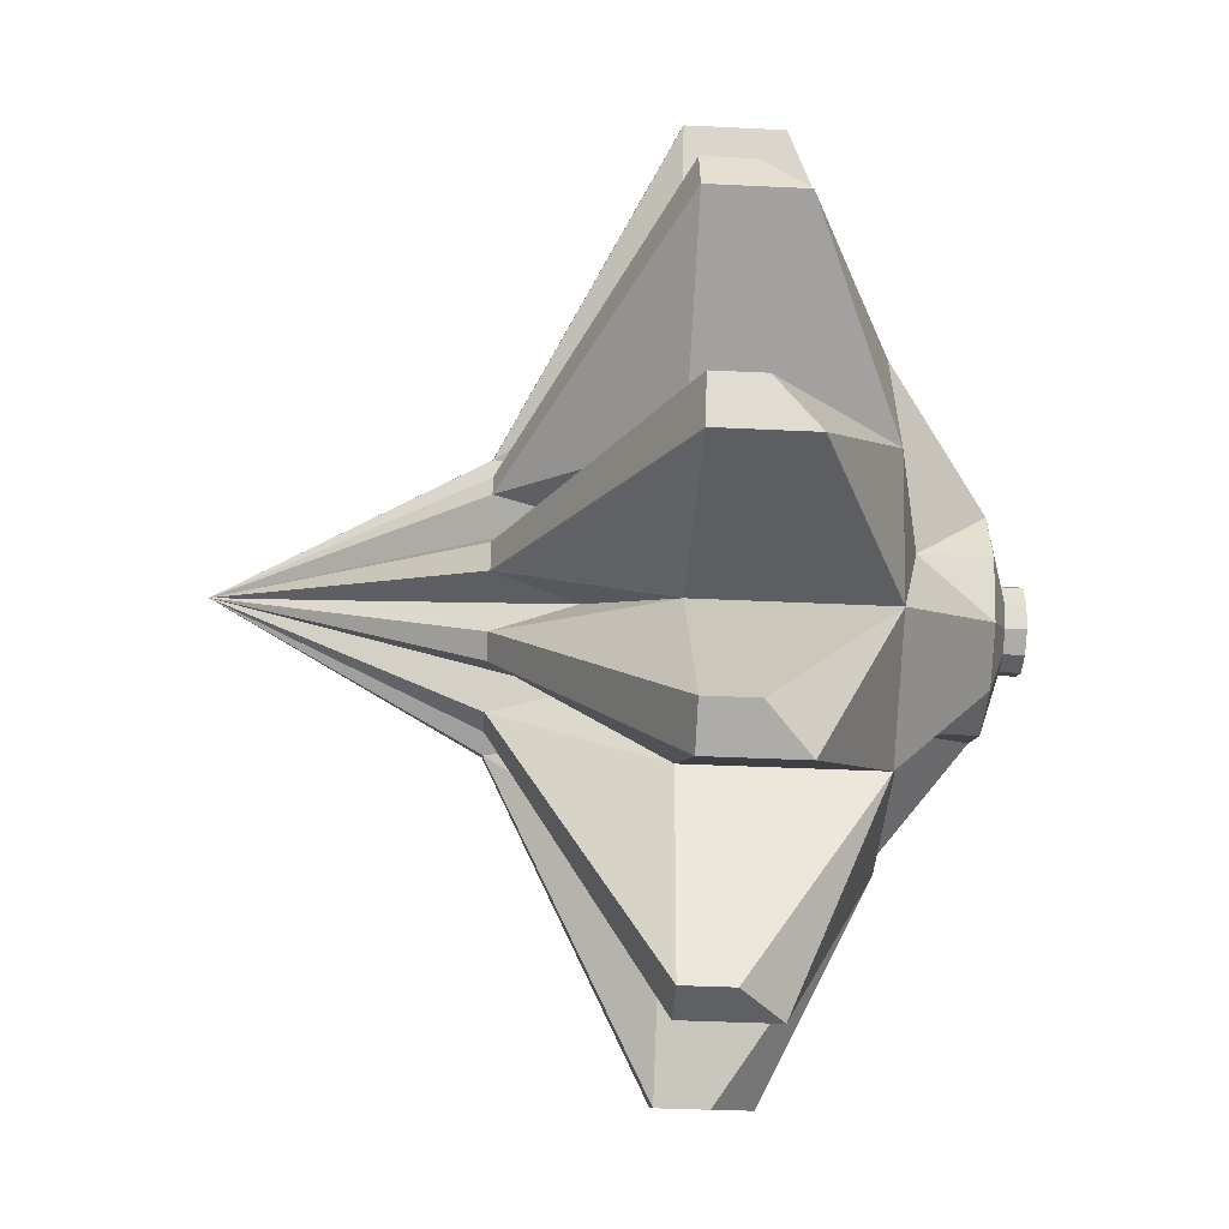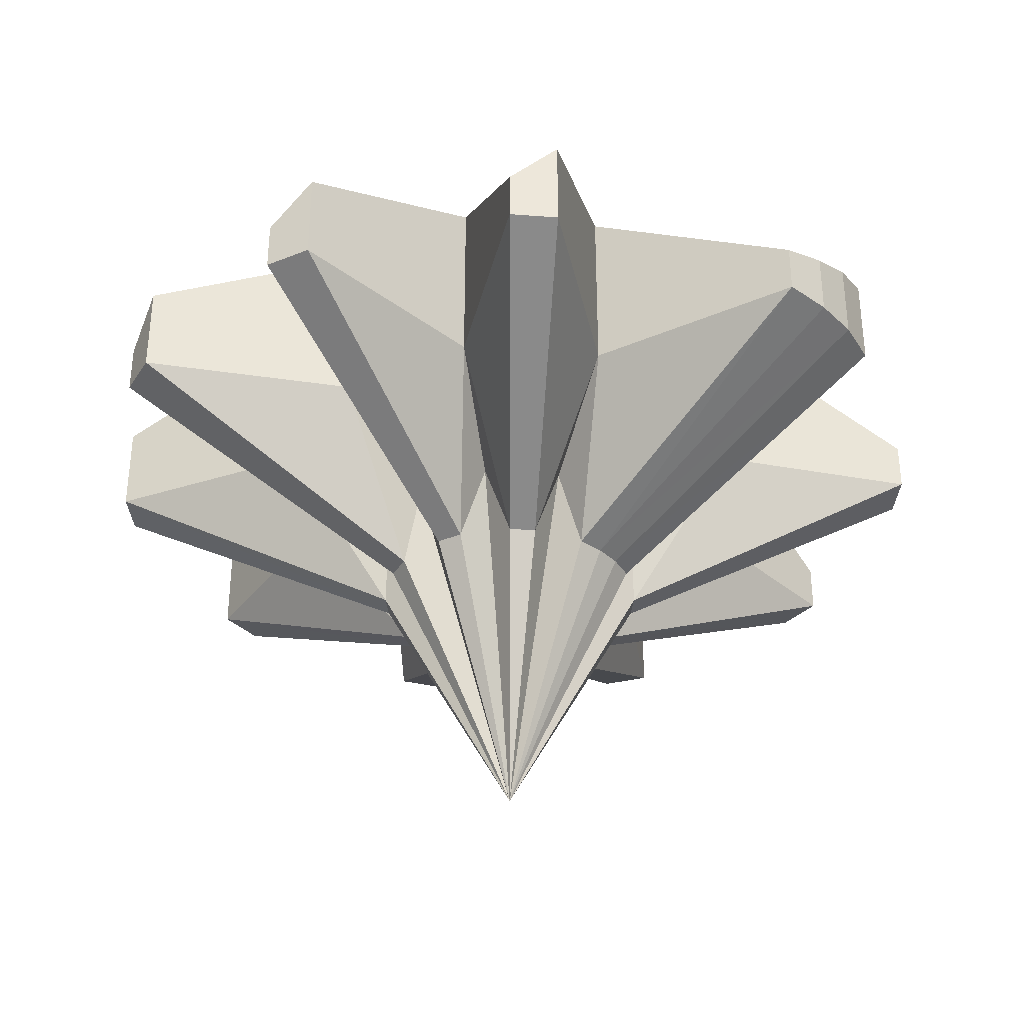
<metadata>
{"format":"obj","ext":"obj","renderer":"f3d","projection":"perspective","resolution":1024,"background":"white","views":[{"elev":-37.0,"azim":86.4,"up":"+Z"},{"elev":-36.1,"azim":-90.1,"up":"+Y"}]}
</metadata>
<code>
o 円錐
v 0.01625 4.622 4.992
v 0.5559 4.622 4.939
v 1.075 4.622 2.549
v 2.786 4.622 4.141
v 3.205 4.622 3.797
v 2.316 4.622 1.53
v 4.626 4.622 1.916
v 4.784 4.622 1.397
v 2.783 4.622 -0.006731
v 4.88 4.622 -0.9857
v 4.722 4.622 -1.505
v 2.316 4.622 -1.544
v 3.55 4.622 -3.534
v 3.131 4.622 -3.878
v 1.075 4.622 -2.562
v 0.9431 4.622 -4.885
v 0.4034 4.622 -4.938
v -0.5234 4.622 -2.72
v -1.924 4.622 -4.606
v -2.402 4.622 -4.351
v -1.94 4.622 -1.963
v -4.145 4.622 -2.766
v -4.401 4.622 -2.288
v -2.697 4.622 -0.5464
v -4.993 4.622 -0.007668
v -4.94 4.622 0.532
v -2.539 4.622 1.052
v -3.781 4.622 3.243
v -3.419 4.622 3.648
v -3.022 4.622 3.976
v -2.544 4.622 4.232
v -0.5234 4.622 2.706
v 0 0.001371 -0
v 0 2.826 -1.529
v -0.5742 2.826 -1.413
v -1.061 3.7 -1.081
v -1.386 2.826 -0.5851
v -1.5 2.826 -0
v -1.386 3.7 0.5851
v -1.061 2.826 1.081
v -0.5742 2.826 1.413
v 0 2.826 1.529
v 0.5742 3.7 1.413
v 1.061 2.826 1.081
v 1.386 2.826 0.5851
v 1.5 3.7 -0
v 1.386 2.826 -0.5851
v 1.061 2.826 -1.081
v 0.5742 3.7 -1.413
v 0.2927 2.826 1.5
v 0.8335 2.826 1.271
v 1.247 3.7 0.8495
v 1.471 2.826 0.2983
v 1.471 2.826 -0.2983
v 1.247 3.7 -0.8495
v 0.8335 2.826 -1.271
v 0.2927 2.826 -1.5
v -0.2927 3.7 -1.5
v -0.8335 2.826 -1.271
v -1.247 2.826 -0.8495
v -1.471 3.7 -0.2983
v -1.471 2.826 0.2983
v -1.247 2.826 0.8495
v -0.8335 2.826 1.271
v -0.2927 3.7 1.5
v -2.539 4.622 1.052
v -1.386 3.7 0.5851
v -1.247 2.826 0.8495
v -3.781 4.622 3.243
v 0.01625 4.622 4.992
v 0 2.826 1.529
v 0.2927 2.826 1.5
v 0.5559 4.622 4.939
v 0.5559 4.622 4.939
v 0.2927 2.826 1.5
v 0.5742 3.7 1.413
v 1.075 4.622 2.549
v 1.075 4.622 2.549
v 0.5742 3.7 1.413
v 0.8335 2.826 1.271
v 2.786 4.622 4.141
v 2.786 4.622 4.141
v 0.8335 2.826 1.271
v 1.061 2.826 1.081
v 3.205 4.622 3.797
v 2.316 4.622 1.53
v 1.247 3.7 0.8495
v 1.386 2.826 0.5851
v 4.626 4.622 1.916
v 4.626 4.622 1.916
v 1.386 2.826 0.5851
v 1.471 2.826 0.2983
v 4.784 4.622 1.397
v 4.784 4.622 1.397
v 1.471 2.826 0.2983
v 1.5 3.7 -0
v 2.783 4.622 -0.006731
v 2.783 4.622 -0.006731
v 1.5 3.7 -0
v 1.471 2.826 -0.2983
v 4.88 4.622 -0.9857
v 4.88 4.622 -0.9857
v 1.471 2.826 -0.2983
v 1.386 2.826 -0.5851
v 4.722 4.622 -1.505
v 4.722 4.622 -1.505
v 1.386 2.826 -0.5851
v 1.247 3.7 -0.8495
v 2.316 4.622 -1.544
v 2.316 4.622 -1.544
v 1.247 3.7 -0.8495
v 1.061 2.826 -1.081
v 3.55 4.622 -3.534
v 3.55 4.622 -3.534
v 1.061 2.826 -1.081
v 0.8335 2.826 -1.271
v 3.131 4.622 -3.878
v 3.131 4.622 -3.878
v 0.8335 2.826 -1.271
v 0.5742 3.7 -1.413
v 1.075 4.622 -2.562
v 1.075 4.622 -2.562
v 0.5742 3.7 -1.413
v 0.2927 2.826 -1.5
v 0.9431 4.622 -4.885
v 0.9431 4.622 -4.885
v 0.2927 2.826 -1.5
v 0 2.826 -1.529
v 0.4034 4.622 -4.938
v 0.4034 4.622 -4.938
v 0 2.826 -1.529
v -0.2927 3.7 -1.5
v -0.5234 4.622 -2.72
v -0.5234 4.622 -2.72
v -0.2927 3.7 -1.5
v -0.5742 2.826 -1.413
v -1.924 4.622 -4.606
v -1.924 4.622 -4.606
v -0.5742 2.826 -1.413
v -0.8335 2.826 -1.271
v -2.402 4.622 -4.351
v -2.402 4.622 -4.351
v -0.8335 2.826 -1.271
v -1.061 3.7 -1.081
v -1.94 4.622 -1.963
v -1.94 4.622 -1.963
v -1.061 3.7 -1.081
v -1.247 2.826 -0.8495
v -4.145 4.622 -2.766
v -4.145 4.622 -2.766
v -1.247 2.826 -0.8495
v -1.386 2.826 -0.5851
v -4.401 4.622 -2.288
v -4.401 4.622 -2.288
v -1.386 2.826 -0.5851
v -1.471 3.7 -0.2983
v -2.697 4.622 -0.5464
v -2.697 4.622 -0.5464
v -1.471 3.7 -0.2983
v -1.5 2.826 -0
v -4.993 4.622 -0.007668
v -4.993 4.622 -0.007668
v -1.5 2.826 -0
v -1.471 2.826 0.2983
v -4.94 4.622 0.532
v -4.94 4.622 0.532
v -1.471 2.826 0.2983
v -0.5234 4.622 2.706
v -0.2927 3.7 1.5
v 0 2.826 1.529
v 0.01625 4.622 4.992
v -3.781 4.622 3.243
v -1.247 2.826 0.8495
v -1.061 2.826 1.081
v -3.419 4.622 3.648
v 3.205 4.622 3.797
v 1.061 2.826 1.081
v 1.247 3.7 0.8495
v 2.316 4.622 1.53
v 0.01625 5.189 4.992
v 0.5559 5.675 4.939
v 1.075 6.7 2.549
v 2.786 5.189 4.141
v 3.205 5.675 3.797
v 2.316 6.7 1.53
v 4.626 5.189 1.916
v 4.784 5.675 1.397
v 2.783 6.7 -0.006731
v 4.88 5.189 -0.9857
v 4.722 5.675 -1.505
v 2.316 6.7 -1.544
v 3.55 5.189 -3.534
v 3.131 5.675 -3.878
v 1.075 6.7 -2.562
v 0.9431 5.189 -4.885
v 0.4034 5.675 -4.938
v -0.5234 6.7 -2.72
v -1.924 5.189 -4.606
v -2.402 5.675 -4.351
v -1.94 6.7 -1.963
v -4.145 5.189 -2.766
v -4.401 5.675 -2.288
v -2.697 6.7 -0.5464
v -4.993 5.189 -0.007668
v -4.94 5.675 0.532
v -2.539 6.7 1.052
v -3.781 5.189 3.243
v -3.419 5.349 3.648
v -3.022 5.517 3.976
v -2.544 5.675 4.232
v -0.5234 6.7 2.706
v -3.022 4.622 3.976
v -0.8335 2.826 1.271
v -0.5742 2.826 1.413
v -2.544 4.622 4.232
v -2.544 4.622 4.232
v -0.5742 2.826 1.413
v -0.2927 3.7 1.5
v -0.5234 4.622 2.706
v 0.2927 2.826 1.5
v 0 2.826 1.529
v 0 0.001371 -0
v 1.471 2.826 0.2983
v 1.386 2.826 0.5851
v 0 0.001371 -0
v 0.8335 2.826 -1.271
v 1.061 2.826 -1.081
v 0 0.001371 -0
v -0.8335 2.826 -1.271
v -0.5742 2.826 -1.413
v 0 0.001371 -0
v -1.471 2.826 0.2983
v -1.5 2.826 -0
v 0 0.001371 -0
v 1.386 2.826 0.5851
v 1.247 3.7 0.8495
v 0 0.001371 -0
v 1.061 2.826 -1.081
v 1.247 3.7 -0.8495
v 0 0.001371 -0
v -0.5742 2.826 -1.413
v -0.2927 3.7 -1.5
v 0 0.001371 -0
v -1.5 2.826 -0
v -1.471 3.7 -0.2983
v 0 0.001371 -0
v -0.5742 2.826 1.413
v -0.8335 2.826 1.271
v 0 0.001371 -0
v 1.247 3.7 0.8495
v 1.061 2.826 1.081
v 0 0.001371 -0
v 1.247 3.7 -0.8495
v 1.386 2.826 -0.5851
v 0 0.001371 -0
v -0.2927 3.7 -1.5
v 0 2.826 -1.529
v 0 0.001371 -0
v -1.471 3.7 -0.2983
v -1.386 2.826 -0.5851
v 0 0.001371 -0
v -0.8335 2.826 1.271
v -1.061 2.826 1.081
v 0 0.001371 -0
v 1.061 2.826 1.081
v 0.8335 2.826 1.271
v 0 0.001371 -0
v 1.386 2.826 -0.5851
v 1.471 2.826 -0.2983
v 0 0.001371 -0
v 0 2.826 -1.529
v 0.2927 2.826 -1.5
v 0 0.001371 -0
v -1.386 2.826 -0.5851
v -1.247 2.826 -0.8495
v 0 0.001371 -0
v -1.061 2.826 1.081
v -1.247 2.826 0.8495
v 0 0.001371 -0
v 0.8335 2.826 1.271
v 0.5742 3.7 1.413
v 0 0.001371 -0
v 1.471 2.826 -0.2983
v 1.5 3.7 -0
v 0 0.001371 -0
v 0.2927 2.826 -1.5
v 0.5742 3.7 -1.413
v 0 0.001371 -0
v -1.247 2.826 -0.8495
v -1.061 3.7 -1.081
v 0 0.001371 -0
v -1.247 2.826 0.8495
v -1.386 3.7 0.5851
v 0 0.001371 -0
v 0 2.826 1.529
v -0.2927 3.7 1.5
v 0 0.001371 -0
v 0.5742 3.7 1.413
v 0.2927 2.826 1.5
v 0 0.001371 -0
v 1.5 3.7 -0
v 1.471 2.826 0.2983
v 0 0.001371 -0
v 0.5742 3.7 -1.413
v 0.8335 2.826 -1.271
v 0 0.001371 -0
v -1.061 3.7 -1.081
v -0.8335 2.826 -1.271
v 0 0.001371 -0
v -1.386 3.7 0.5851
v -1.471 2.826 0.2983
v 0 0.001371 -0
v -0.2927 3.7 1.5
v -0.5742 2.826 1.413
v 0 0.001371 -0
v -3.419 4.622 3.648
v -1.061 2.826 1.081
v -0.8335 2.826 1.271
v -3.022 4.622 3.976
v 0.4143 1.205 -0.2854
v 0.4125 1.205 -0.2856
v 0.4125 1.205 -0.2856
v 0.5451 7.034 1.01
v 1.08 7.809 0.571
v 1.281 7.034 -0.09085
v 1.08 7.809 -0.7527
v 0.5451 7.809 -1.191
v -0.1431 7.034 -1.259
v -0.7531 7.81 -0.9332
v -1.079 7.034 -0.3232
v -1.011 7.81 0.365
v -0.1431 7.81 1.078
v -1.079 7.81 -0.3232
v -1.011 7.81 0.365
v -0.1431 7.81 1.078
v 0.5451 7.81 1.01
v 1.08 7.81 0.571
v 1.281 7.81 -0.09085
v 1.08 7.81 -0.7527
v 0.5451 7.81 -1.191
v -0.1431 7.81 -1.259
v -0.7531 7.81 -0.9332
v -0.3372 8.025 -0.2195
v -0.3107 8.025 0.04995
v 0.02919 8.025 0.3289
v 0.2986 8.025 0.3023
v 0.5079 8.025 0.1306
v 0.5865 8.025 -0.1285
v 0.5079 8.025 -0.3876
v 0.2986 8.025 -0.5593
v 0.02919 8.025 -0.5859
v -0.2096 8.025 -0.4582
v -0.3372 8.251 -0.2195
v -0.3107 8.251 0.04995
v 0.02919 8.251 0.3289
v 0.2986 8.251 0.3023
v 0.5079 8.251 0.1306
v 0.5865 8.251 -0.1285
v 0.5079 8.251 -0.3876
v 0.2986 8.251 -0.5593
v 0.02919 8.251 -0.5859
v -0.2096 8.251 -0.4582
f 66 68 69
f 71 73 70
f 75 77 74
f 78 80 81
f 83 85 82
f 86 88 89
f 91 93 90
f 95 97 94
f 98 100 101
f 103 105 102
f 107 109 106
f 110 112 113
f 115 117 114
f 119 121 118
f 122 124 125
f 127 129 126
f 131 133 130
f 134 136 137
f 139 141 138
f 143 145 142
f 146 148 149
f 151 153 150
f 155 157 154
f 158 160 161
f 163 165 162
f 168 170 171
f 172 174 175
f 177 179 176
f 191 193 194
f 213 215 212
f 217 219 216
f 220 221 222
f 223 224 225
f 226 227 228
f 229 230 231
f 232 233 234
f 235 236 237
f 238 321 240
f 241 242 243
f 244 245 246
f 247 248 249
f 250 251 252
f 254 322 253
f 256 257 258
f 259 260 261
f 262 263 264
f 265 266 267
f 268 269 270
f 271 272 273
f 274 275 276
f 277 278 279
f 280 281 282
f 283 284 285
f 286 287 288
f 289 290 291
f 292 293 294
f 295 296 297
f 298 299 300
f 301 302 303
f 304 305 306
f 307 308 309
f 310 311 312
f 313 314 315
f 317 319 316
f 39 66 27
f 63 67 39
f 28 68 63
f 27 69 28
f 42 70 1
f 50 71 42
f 2 72 50
f 1 73 2
f 50 74 2
f 43 75 50
f 3 76 43
f 2 77 3
f 43 78 3
f 51 79 43
f 4 80 51
f 3 81 4
f 51 82 4
f 44 83 51
f 5 84 44
f 4 85 5
f 52 86 6
f 45 87 52
f 7 88 45
f 6 89 7
f 45 90 7
f 53 91 45
f 8 92 53
f 7 93 8
f 53 94 8
f 46 95 53
f 9 96 46
f 8 97 9
f 46 98 9
f 54 99 46
f 10 100 54
f 9 101 10
f 54 102 10
f 47 103 54
f 11 104 47
f 10 105 11
f 47 106 11
f 55 107 47
f 12 108 55
f 11 109 12
f 55 110 12
f 48 111 55
f 13 112 48
f 12 113 13
f 48 114 13
f 56 115 48
f 14 116 56
f 13 117 14
f 56 118 14
f 49 119 56
f 15 120 49
f 14 121 15
f 49 122 15
f 57 123 49
f 16 124 57
f 15 125 16
f 57 126 16
f 34 127 57
f 17 128 34
f 16 129 17
f 34 130 17
f 58 131 34
f 18 132 58
f 17 133 18
f 58 134 18
f 35 135 58
f 19 136 35
f 18 137 19
f 35 138 19
f 59 139 35
f 20 140 59
f 19 141 20
f 59 142 20
f 36 143 59
f 21 144 36
f 20 145 21
f 36 146 21
f 60 147 36
f 22 148 60
f 21 149 22
f 60 150 22
f 37 151 60
f 23 152 37
f 22 153 23
f 37 154 23
f 61 155 37
f 24 156 61
f 23 157 24
f 61 158 24
f 38 159 61
f 25 160 38
f 24 161 25
f 38 162 25
f 62 163 38
f 26 164 62
f 25 165 26
f 62 166 26
f 62 39 167
f 27 26 166
f 65 168 32
f 42 169 65
f 1 170 42
f 32 171 1
f 63 172 28
f 40 173 63
f 29 174 40
f 28 175 29
f 44 176 5
f 52 177 44
f 6 178 52
f 5 179 6
f 2 180 1
f 3 181 2
f 3 183 182
f 5 183 4
f 6 184 5
f 6 186 185
f 8 186 7
f 9 187 8
f 9 189 188
f 11 189 10
f 12 190 11
f 12 192 191
f 14 192 13
f 15 193 14
f 15 195 194
f 17 195 16
f 18 196 17
f 18 198 197
f 20 198 19
f 21 199 20
f 21 201 200
f 23 201 22
f 24 202 23
f 24 204 203
f 26 204 25
f 27 205 26
f 27 207 206
f 29 207 28
f 30 208 29
f 31 209 30
f 32 210 31
f 32 180 211
f 64 212 30
f 41 213 64
f 31 214 41
f 30 215 31
f 41 216 31
f 65 217 41
f 32 218 65
f 31 219 32
f 42 220 50
f 33 221 42
f 50 222 33
f 45 223 53
f 33 224 45
f 53 225 33
f 48 226 56
f 33 227 48
f 56 228 33
f 35 229 59
f 33 230 35
f 59 231 33
f 38 232 62
f 33 233 38
f 62 234 33
f 52 235 45
f 33 236 52
f 45 237 33
f 55 238 48
f 33 321 320
f 48 240 33
f 58 241 35
f 33 242 58
f 35 243 33
f 61 244 38
f 33 245 61
f 38 246 33
f 64 247 41
f 33 248 64
f 41 249 33
f 44 250 52
f 33 251 44
f 52 252 33
f 47 253 55
f 33 254 47
f 320 253 322
f 34 256 58
f 33 257 34
f 58 258 33
f 37 259 61
f 33 260 37
f 61 261 33
f 40 262 64
f 33 263 40
f 64 264 33
f 51 265 44
f 33 266 51
f 44 267 33
f 54 268 47
f 33 269 54
f 47 270 33
f 57 271 34
f 33 272 57
f 34 273 33
f 60 274 37
f 33 275 60
f 37 276 33
f 63 277 40
f 33 278 63
f 40 279 33
f 43 280 51
f 33 281 43
f 51 282 33
f 46 283 54
f 33 284 46
f 54 285 33
f 49 286 57
f 33 287 49
f 57 288 33
f 36 289 60
f 33 290 36
f 60 291 33
f 39 292 63
f 33 293 39
f 63 294 33
f 65 295 42
f 33 296 65
f 42 297 33
f 50 298 43
f 33 299 50
f 43 300 33
f 53 301 46
f 33 302 53
f 46 303 33
f 56 304 49
f 33 305 56
f 49 306 33
f 59 307 36
f 33 308 59
f 36 309 33
f 62 310 39
f 33 311 62
f 39 312 33
f 41 313 65
f 33 314 41
f 65 315 33
f 40 316 29
f 64 317 40
f 30 318 64
f 29 319 30
f 33 322 255
f 320 239 55
f 27 167 39
f 185 188 325
f 211 332 331
f 200 329 328
f 191 326 325
f 211 323 332
f 200 203 330
f 191 194 327
f 185 324 323
f 206 331 330
f 194 197 328
f 332 334 335
f 341 342 352
f 329 341 342
f 326 338 339
f 332 323 336
f 329 330 333
f 326 340 327
f 324 336 337
f 331 333 334
f 327 328 341
f 324 325 338
f 345 346 356
f 339 349 348
f 336 346 345
f 342 333 343
f 339 340 350
f 337 347 346
f 333 334 344
f 340 341 351
f 338 348 347
f 335 345 344
f 360 354 356
f 352 343 353
f 350 360 359
f 346 347 357
f 344 354 353
f 350 351 361
f 348 358 357
f 344 345 355
f 352 362 361
f 349 359 358
f 66 67 68
f 71 72 73
f 75 76 77
f 78 79 80
f 83 84 85
f 86 87 88
f 91 92 93
f 95 96 97
f 98 99 100
f 103 104 105
f 107 108 109
f 110 111 112
f 115 116 117
f 119 120 121
f 122 123 124
f 127 128 129
f 131 132 133
f 134 135 136
f 139 140 141
f 143 144 145
f 146 147 148
f 151 152 153
f 155 156 157
f 158 159 160
f 163 164 165
f 168 169 170
f 172 173 174
f 177 178 179
f 211 180 181
f 182 183 184
f 211 181 182
f 209 210 211
f 207 208 206
f 208 209 206
f 204 205 203
f 205 206 203
f 206 209 211
f 201 202 200
f 202 203 200
f 198 199 197
f 199 200 197
f 203 206 200
f 206 211 197
f 200 206 197
f 182 184 185
f 211 182 194
f 197 211 194
f 185 186 187
f 182 185 191
f 195 196 194
f 196 197 194
f 185 187 188
f 188 189 190
f 191 192 193
f 188 190 191
f 182 191 194
f 185 188 191
f 213 214 215
f 217 218 219
f 238 239 321
f 254 255 322
f 317 318 319
f 39 67 66
f 63 68 67
f 28 69 68
f 27 66 69
f 42 71 70
f 50 72 71
f 2 73 72
f 1 70 73
f 50 75 74
f 43 76 75
f 3 77 76
f 2 74 77
f 43 79 78
f 51 80 79
f 4 81 80
f 3 78 81
f 51 83 82
f 44 84 83
f 5 85 84
f 4 82 85
f 52 87 86
f 45 88 87
f 7 89 88
f 6 86 89
f 45 91 90
f 53 92 91
f 8 93 92
f 7 90 93
f 53 95 94
f 46 96 95
f 9 97 96
f 8 94 97
f 46 99 98
f 54 100 99
f 10 101 100
f 9 98 101
f 54 103 102
f 47 104 103
f 11 105 104
f 10 102 105
f 47 107 106
f 55 108 107
f 12 109 108
f 11 106 109
f 55 111 110
f 48 112 111
f 13 113 112
f 12 110 113
f 48 115 114
f 56 116 115
f 14 117 116
f 13 114 117
f 56 119 118
f 49 120 119
f 15 121 120
f 14 118 121
f 49 123 122
f 57 124 123
f 16 125 124
f 15 122 125
f 57 127 126
f 34 128 127
f 17 129 128
f 16 126 129
f 34 131 130
f 58 132 131
f 18 133 132
f 17 130 133
f 58 135 134
f 35 136 135
f 19 137 136
f 18 134 137
f 35 139 138
f 59 140 139
f 20 141 140
f 19 138 141
f 59 143 142
f 36 144 143
f 21 145 144
f 20 142 145
f 36 147 146
f 60 148 147
f 22 149 148
f 21 146 149
f 60 151 150
f 37 152 151
f 23 153 152
f 22 150 153
f 37 155 154
f 61 156 155
f 24 157 156
f 23 154 157
f 61 159 158
f 38 160 159
f 25 161 160
f 24 158 161
f 38 163 162
f 62 164 163
f 26 165 164
f 25 162 165
f 62 167 166
f 65 169 168
f 42 170 169
f 1 171 170
f 32 168 171
f 63 173 172
f 40 174 173
f 29 175 174
f 28 172 175
f 44 177 176
f 52 178 177
f 6 179 178
f 5 176 179
f 2 181 180
f 3 182 181
f 3 4 183
f 5 184 183
f 6 185 184
f 6 7 186
f 8 187 186
f 9 188 187
f 9 10 189
f 11 190 189
f 12 191 190
f 12 13 192
f 14 193 192
f 15 194 193
f 15 16 195
f 17 196 195
f 18 197 196
f 18 19 198
f 20 199 198
f 21 200 199
f 21 22 201
f 23 202 201
f 24 203 202
f 24 25 204
f 26 205 204
f 27 206 205
f 27 28 207
f 29 208 207
f 30 209 208
f 31 210 209
f 32 211 210
f 32 1 180
f 64 213 212
f 41 214 213
f 31 215 214
f 30 212 215
f 41 217 216
f 65 218 217
f 32 219 218
f 31 216 219
f 42 221 220
f 33 222 221
f 50 220 222
f 45 224 223
f 33 225 224
f 53 223 225
f 48 227 226
f 33 228 227
f 56 226 228
f 35 230 229
f 33 231 230
f 59 229 231
f 38 233 232
f 33 234 233
f 62 232 234
f 52 236 235
f 33 237 236
f 45 235 237
f 55 239 238
f 33 240 321
f 48 238 240
f 58 242 241
f 33 243 242
f 35 241 243
f 61 245 244
f 33 246 245
f 38 244 246
f 64 248 247
f 33 249 248
f 41 247 249
f 44 251 250
f 33 252 251
f 52 250 252
f 47 254 253
f 33 255 254
f 320 55 253
f 34 257 256
f 33 258 257
f 58 256 258
f 37 260 259
f 33 261 260
f 61 259 261
f 40 263 262
f 33 264 263
f 64 262 264
f 51 266 265
f 33 267 266
f 44 265 267
f 54 269 268
f 33 270 269
f 47 268 270
f 57 272 271
f 33 273 272
f 34 271 273
f 60 275 274
f 33 276 275
f 37 274 276
f 63 278 277
f 33 279 278
f 40 277 279
f 43 281 280
f 33 282 281
f 51 280 282
f 46 284 283
f 33 285 284
f 54 283 285
f 49 287 286
f 33 288 287
f 57 286 288
f 36 290 289
f 33 291 290
f 60 289 291
f 39 293 292
f 33 294 293
f 63 292 294
f 65 296 295
f 33 297 296
f 42 295 297
f 50 299 298
f 33 300 299
f 43 298 300
f 53 302 301
f 33 303 302
f 46 301 303
f 56 305 304
f 33 306 305
f 49 304 306
f 59 308 307
f 33 309 308
f 36 307 309
f 62 311 310
f 33 312 311
f 39 310 312
f 41 314 313
f 33 315 314
f 65 313 315
f 40 317 316
f 64 318 317
f 30 319 318
f 29 316 319
f 33 320 322
f 320 321 239
f 27 166 167
f 185 325 324
f 211 331 206
f 200 328 197
f 191 325 188
f 211 182 323
f 200 330 329
f 191 327 326
f 185 323 182
f 206 330 203
f 194 328 327
f 332 331 334
f 341 352 351
f 329 341 328
f 326 338 325
f 332 335 336
f 329 342 333
f 326 339 340
f 324 336 323
f 331 333 330
f 327 340 341
f 324 337 338
f 345 356 355
f 339 348 338
f 336 345 335
f 342 343 352
f 339 350 349
f 337 346 336
f 333 344 343
f 340 351 350
f 338 347 337
f 335 344 334
f 354 362 353
f 362 354 361
f 361 354 360
f 360 358 359
f 358 360 357
f 357 360 356
f 356 354 355
f 352 353 362
f 350 359 349
f 346 357 356
f 344 353 343
f 350 361 360
f 348 357 347
f 344 355 354
f 352 361 351
f 349 358 348
o 円錐.001

</code>
